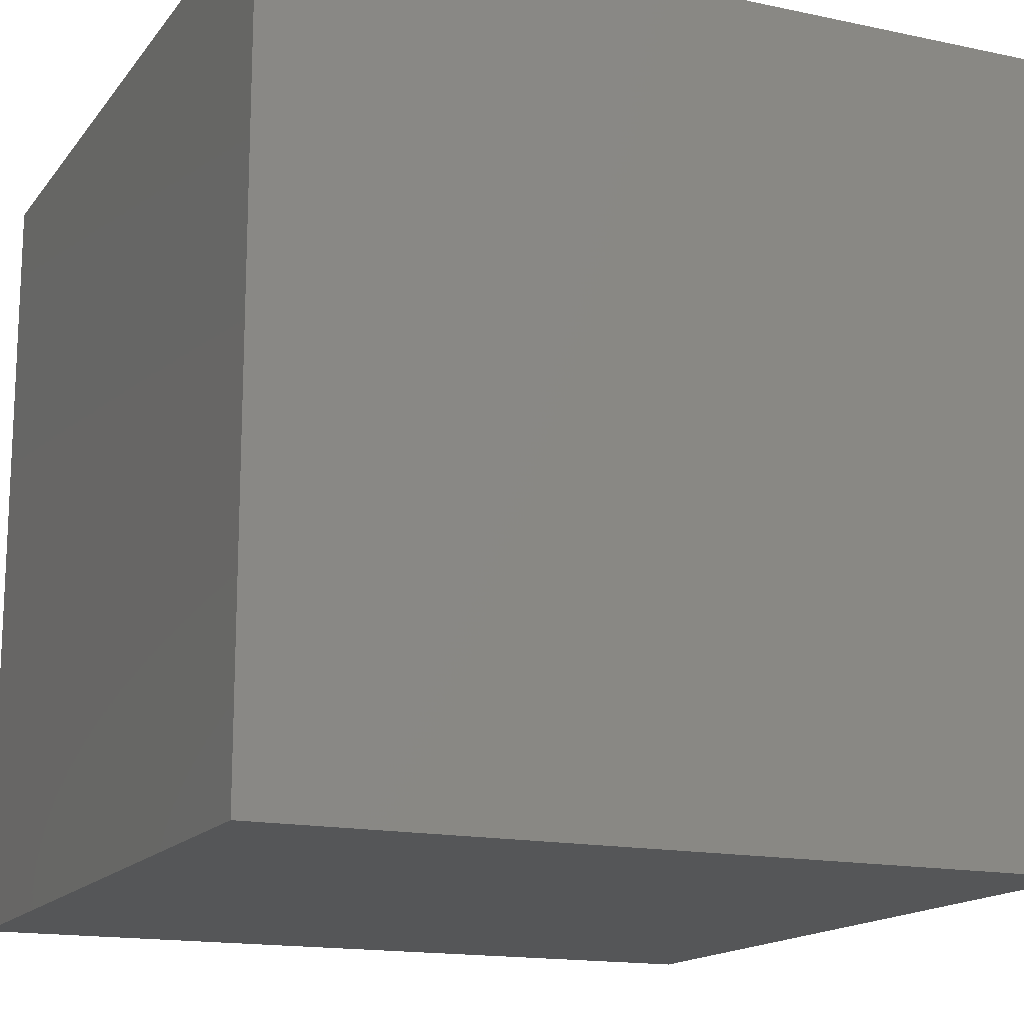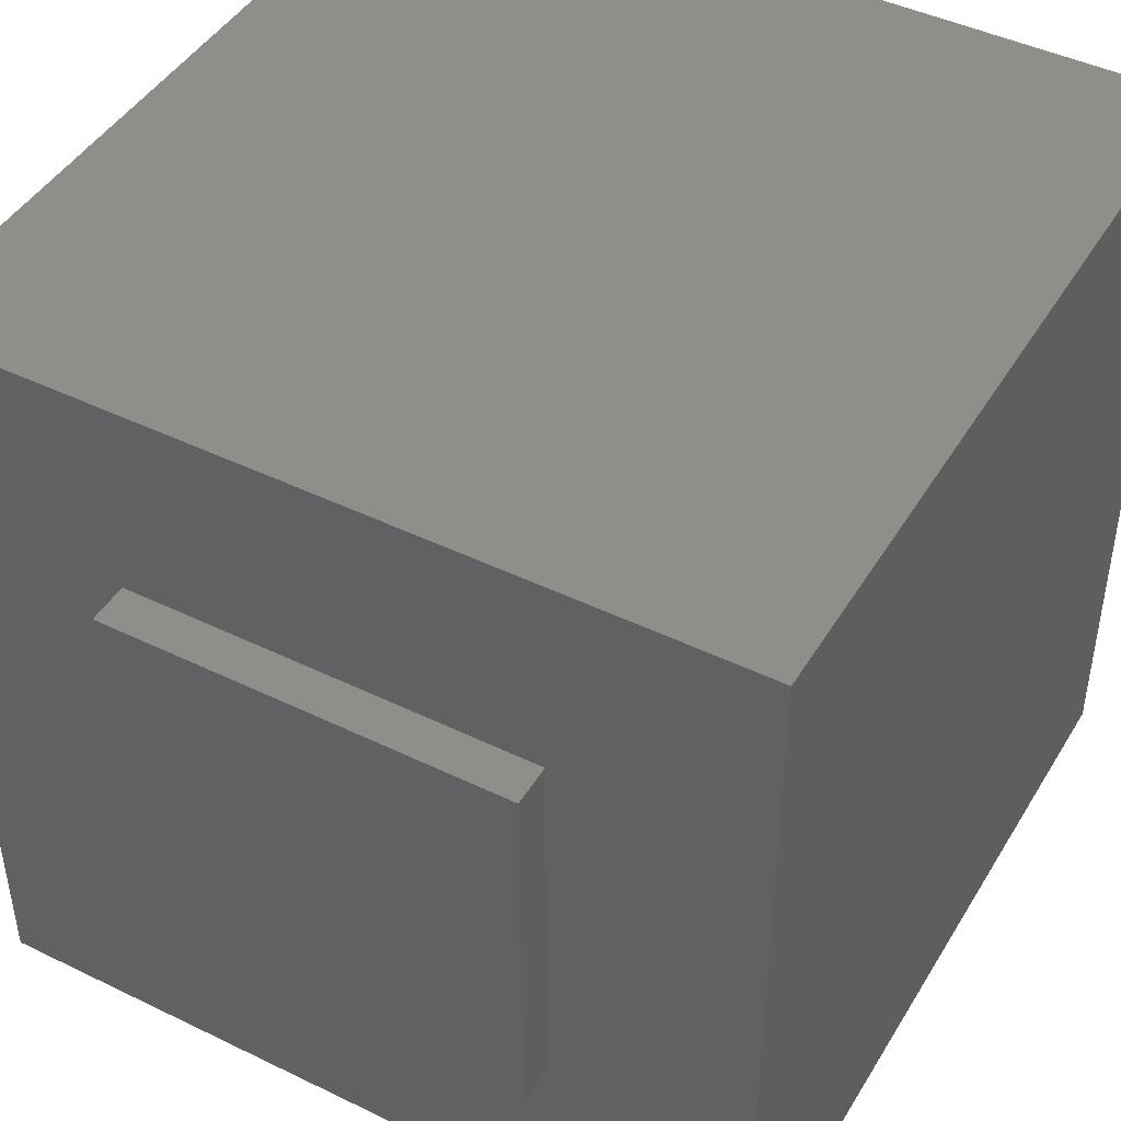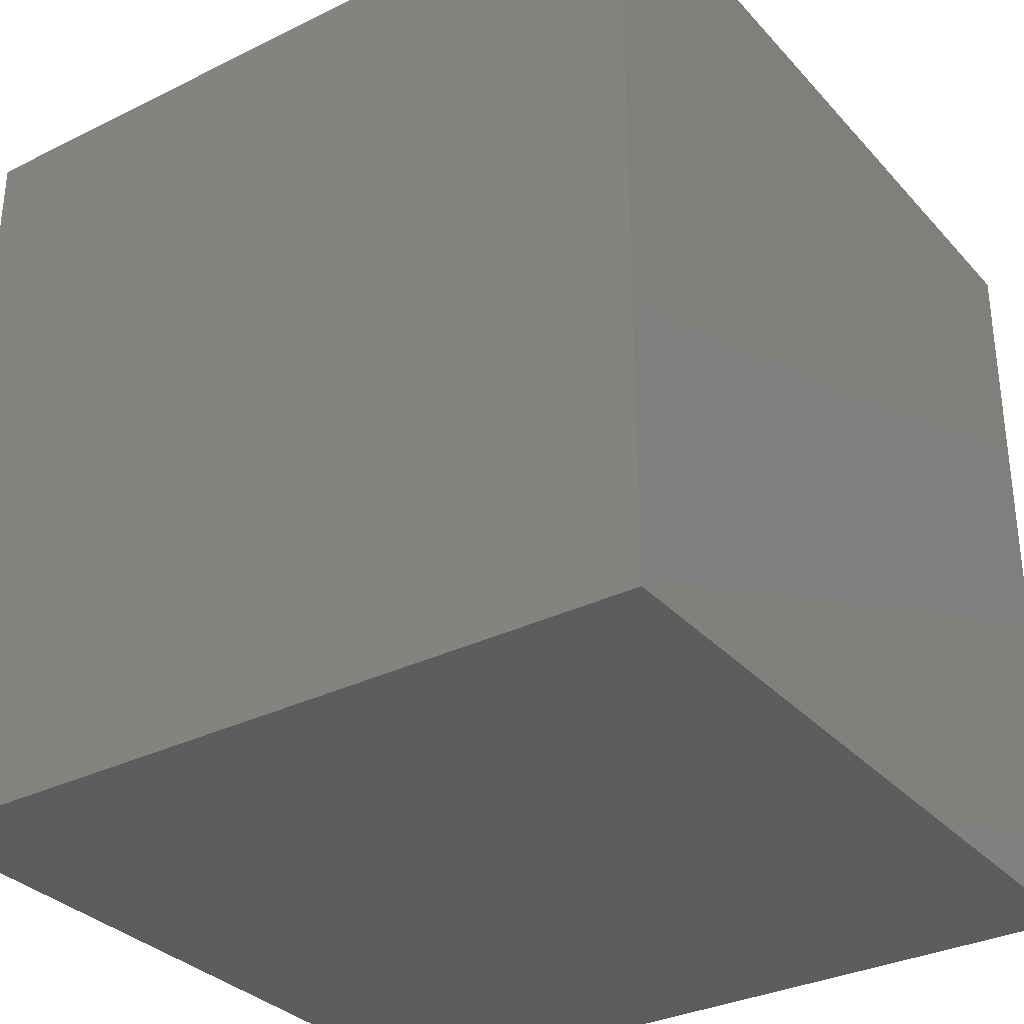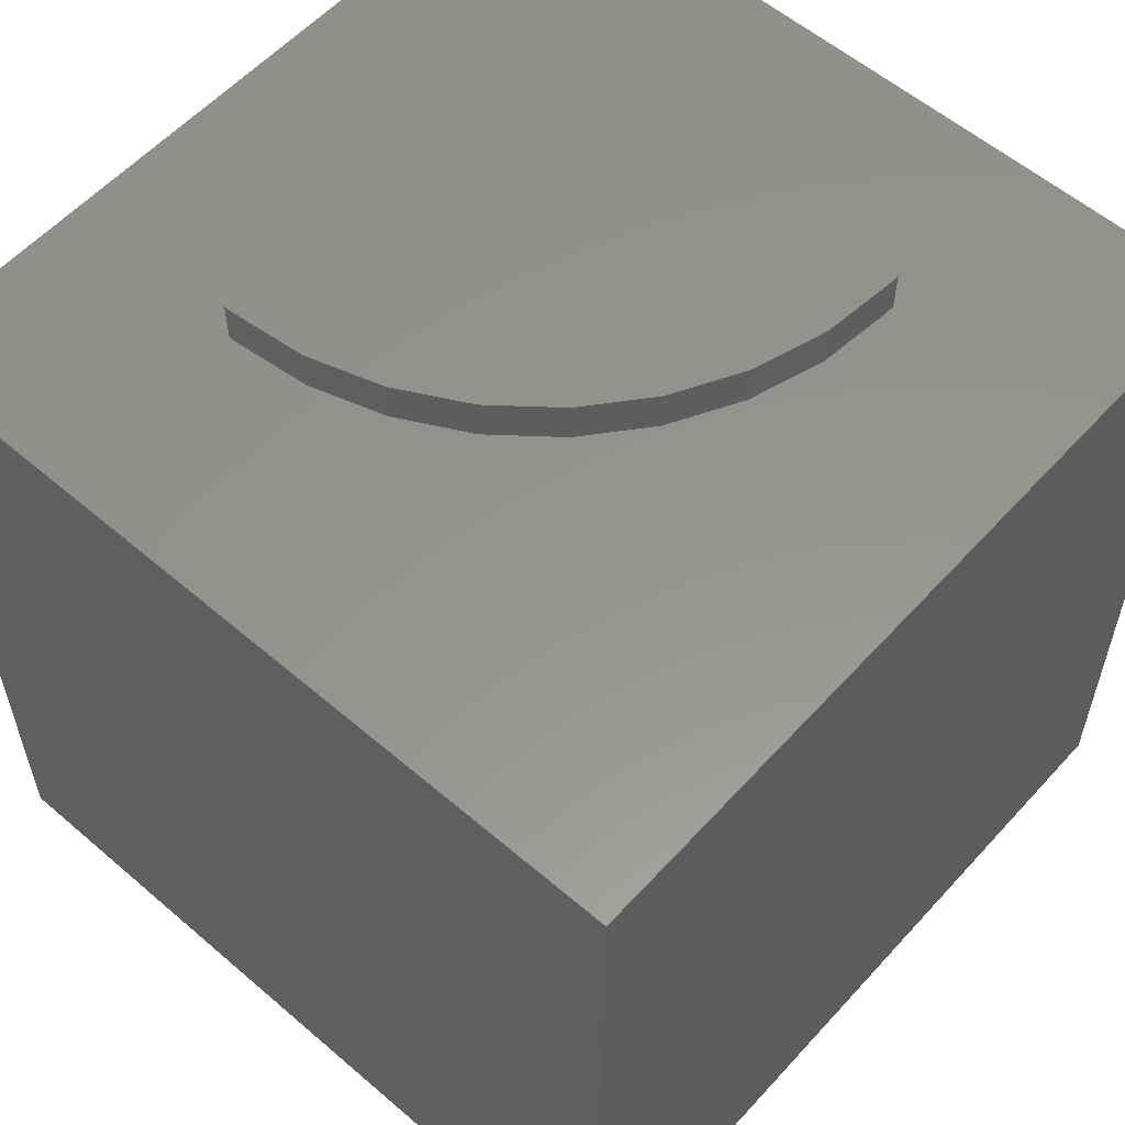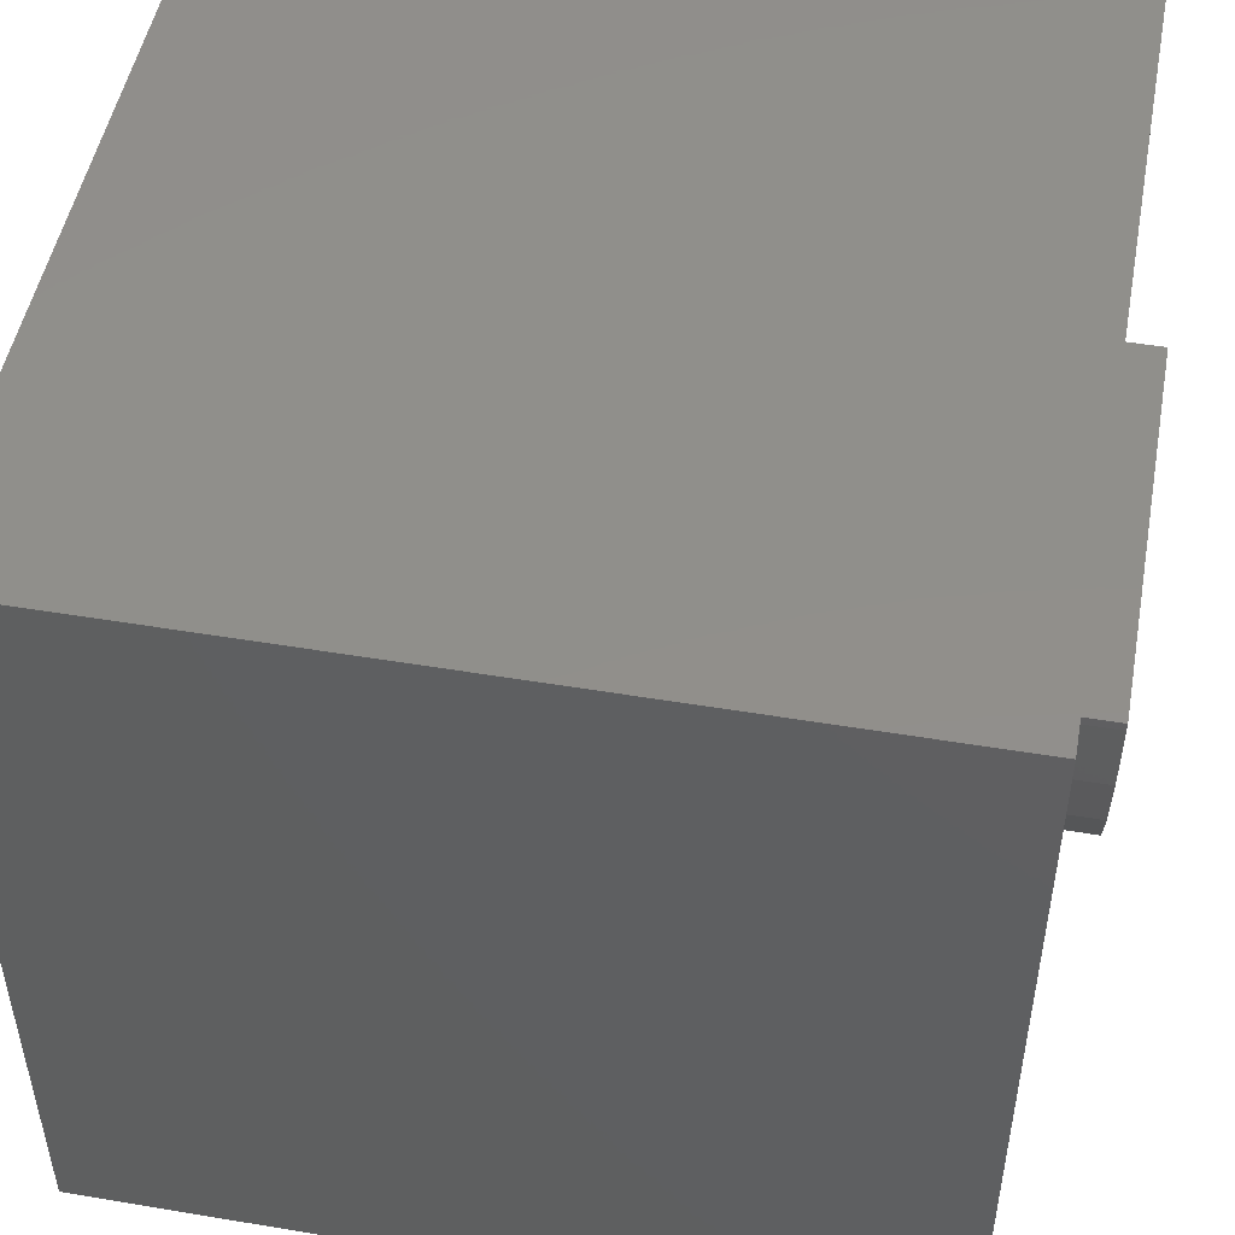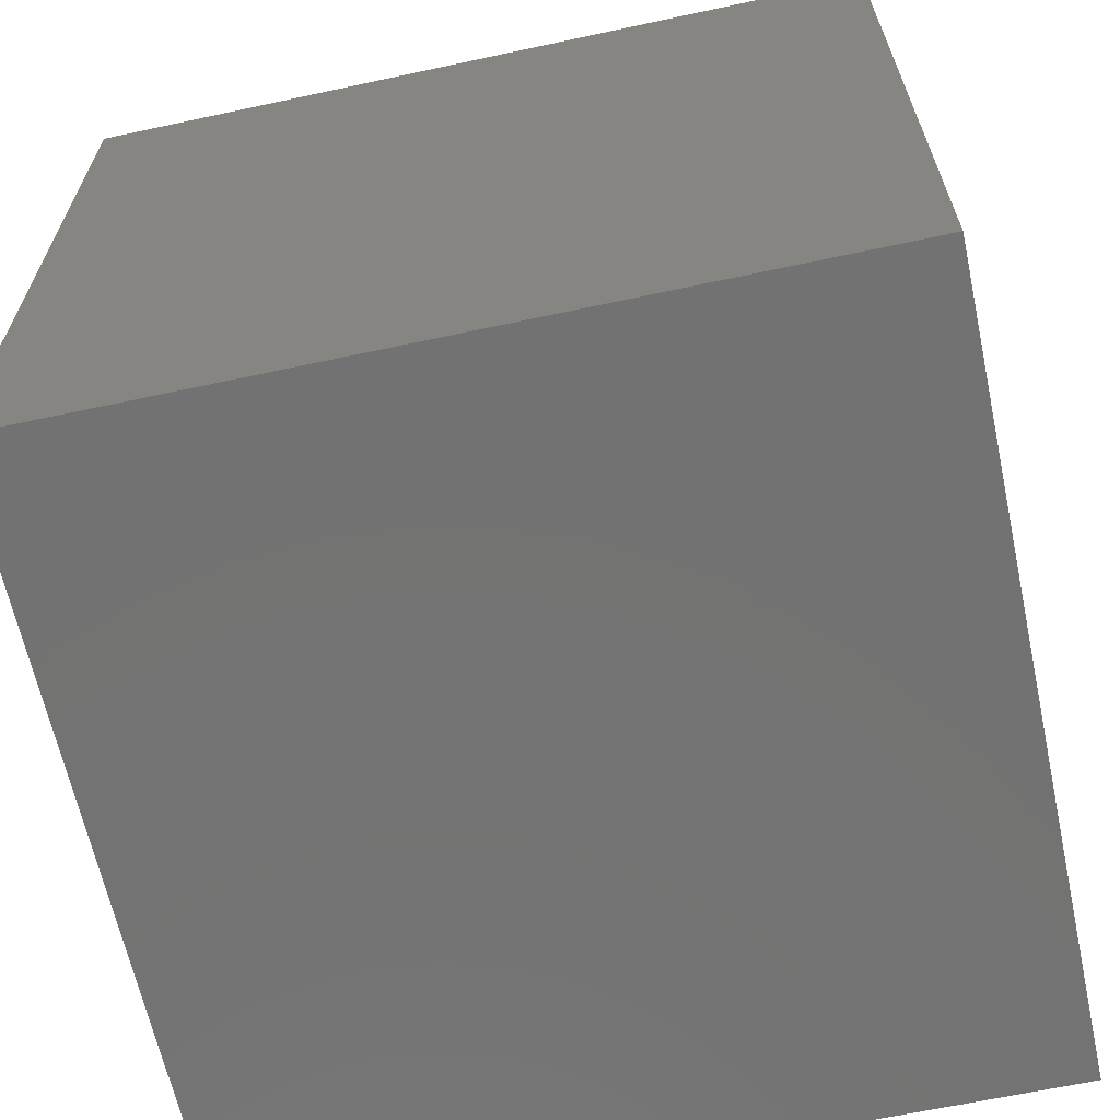
<metadata>
{"format":"stl","ext":"stl","renderer":"f3d","projection":"perspective","resolution":1024,"background":"white","views":[{"elev":-15.6,"azim":65.8,"up":"+Z"},{"elev":44.9,"azim":-150.6,"up":"+Z"},{"elev":-32.3,"azim":-145.4,"up":"+Y"},{"elev":57.3,"azim":131.7,"up":"+Y"},{"elev":49.6,"azim":100.5,"up":"+Z"},{"elev":-64.7,"azim":12.2,"up":"+Y"}]}
</metadata>
<code>
# stl→obj: 32 verts, 60 faces
v -0.1875 0.03906 -0.1875
v -0.1081 0.03906 -0.1804
v -0.1797 0.03906 -0.1875
v -0.1875 0.03906 0.1875
v 0.1875 0.03906 0.1875
v 0.1875 0.03906 0.1797
v 0.1804 0.03906 0.1081
v 0.1595 0.03906 0.03917
v 0.1256 0.03906 -0.02431
v 0.07995 0.03906 -0.07995
v 0.02431 0.03906 -0.1256
v -0.03917 0.03906 -0.1595
v 0.1875 6.202e-17 0.1797
v 0.1875 4.163e-17 0.1875
v -0.1875 -1.42e-33 -0.1875
v -0.1797 2.125e-17 -0.1875
v 0.375 8.327e-17 0.375
v 0.375 4.163e-17 -0.375
v -0.1875 2.082e-17 0.1875
v -0.375 4.163e-17 0.375
v -0.375 0 -0.375
v -0.1081 2.562e-17 -0.1804
v -0.03917 3.06e-17 -0.1595
v 0.02431 3.601e-17 -0.1256
v 0.07995 4.163e-17 -0.07995
v 0.1256 4.726e-17 -0.02431
v 0.1595 5.266e-17 0.03917
v 0.1804 5.765e-17 0.1081
v -0.375 -0.75 -0.375
v 0.375 -0.75 -0.375
v -0.375 -0.75 0.375
v 0.375 -0.75 0.375
f 1 2 3
f 4 5 6
f 4 6 7
f 4 7 8
f 4 8 9
f 4 9 10
f 4 10 11
f 4 11 12
f 4 12 2
f 4 2 1
f 6 5 13
f 13 5 14
f 1 3 15
f 15 3 16
f 17 18 13
f 17 13 14
f 17 14 19
f 17 19 20
f 18 21 15
f 18 15 16
f 18 16 22
f 18 22 23
f 18 23 24
f 18 24 25
f 18 25 26
f 18 26 27
f 18 27 28
f 18 28 13
f 21 20 15
f 15 20 19
f 16 3 22
f 22 3 2
f 22 2 23
f 23 2 12
f 23 12 24
f 24 12 11
f 24 11 25
f 25 11 10
f 25 10 26
f 26 10 9
f 26 9 27
f 27 9 8
f 27 8 28
f 28 8 7
f 28 7 13
f 13 7 6
f 4 1 19
f 19 1 15
f 5 4 14
f 14 4 19
f 29 30 31
f 31 30 32
f 20 21 31
f 31 21 29
f 17 20 32
f 32 20 31
f 18 17 30
f 30 17 32
f 21 18 29
f 29 18 30

</code>
